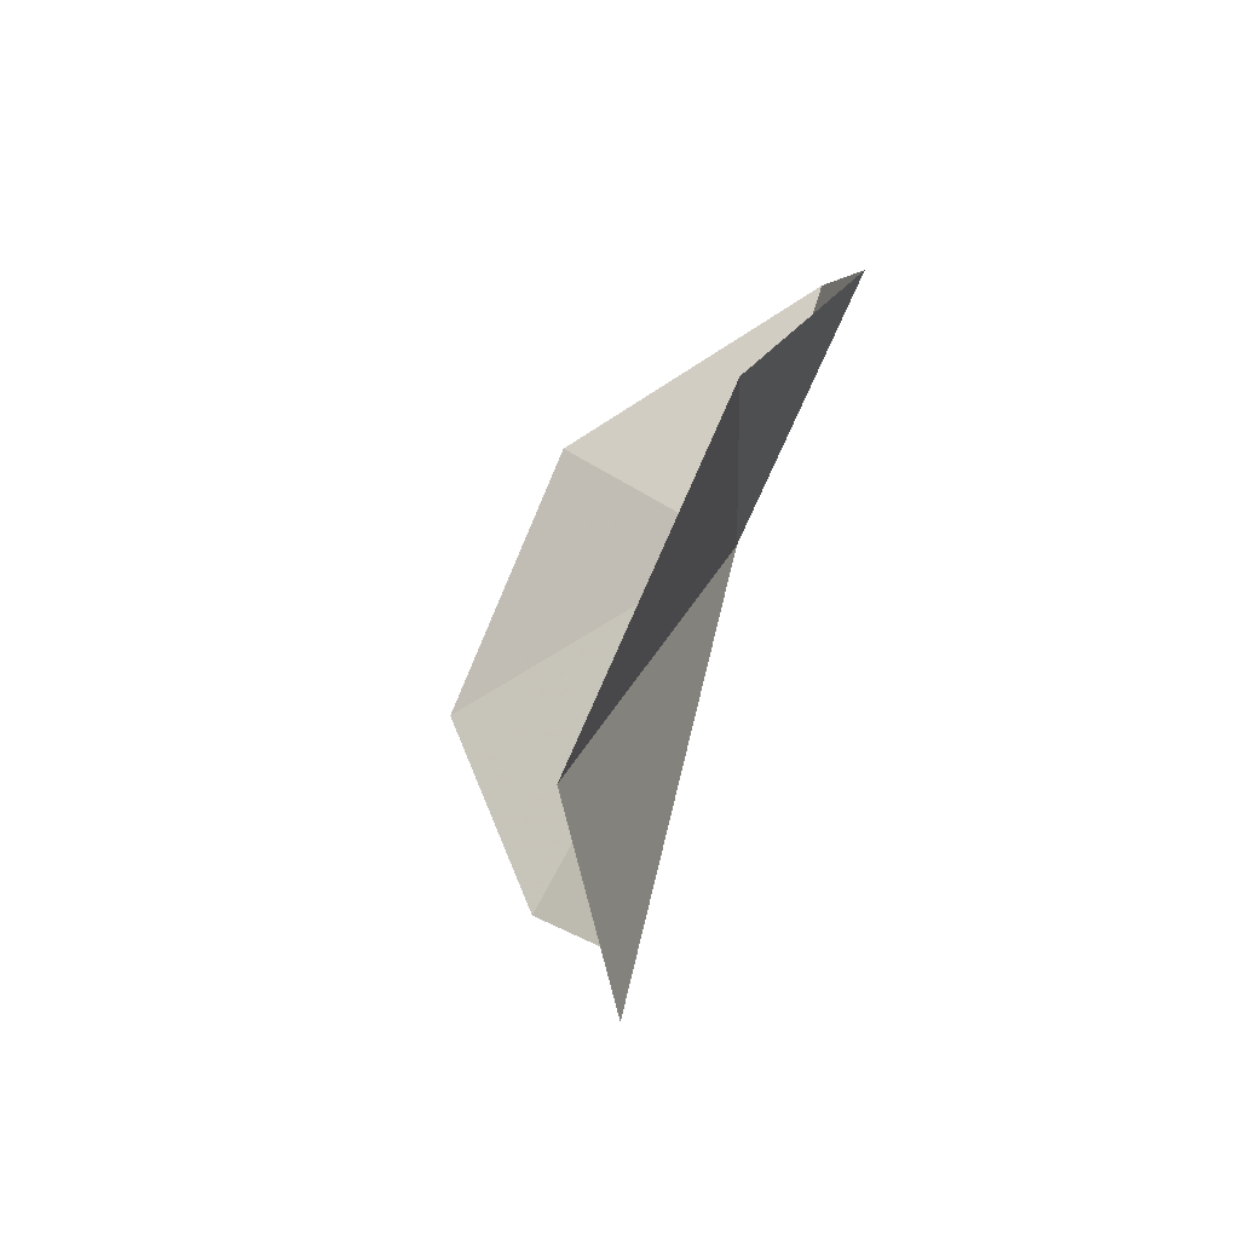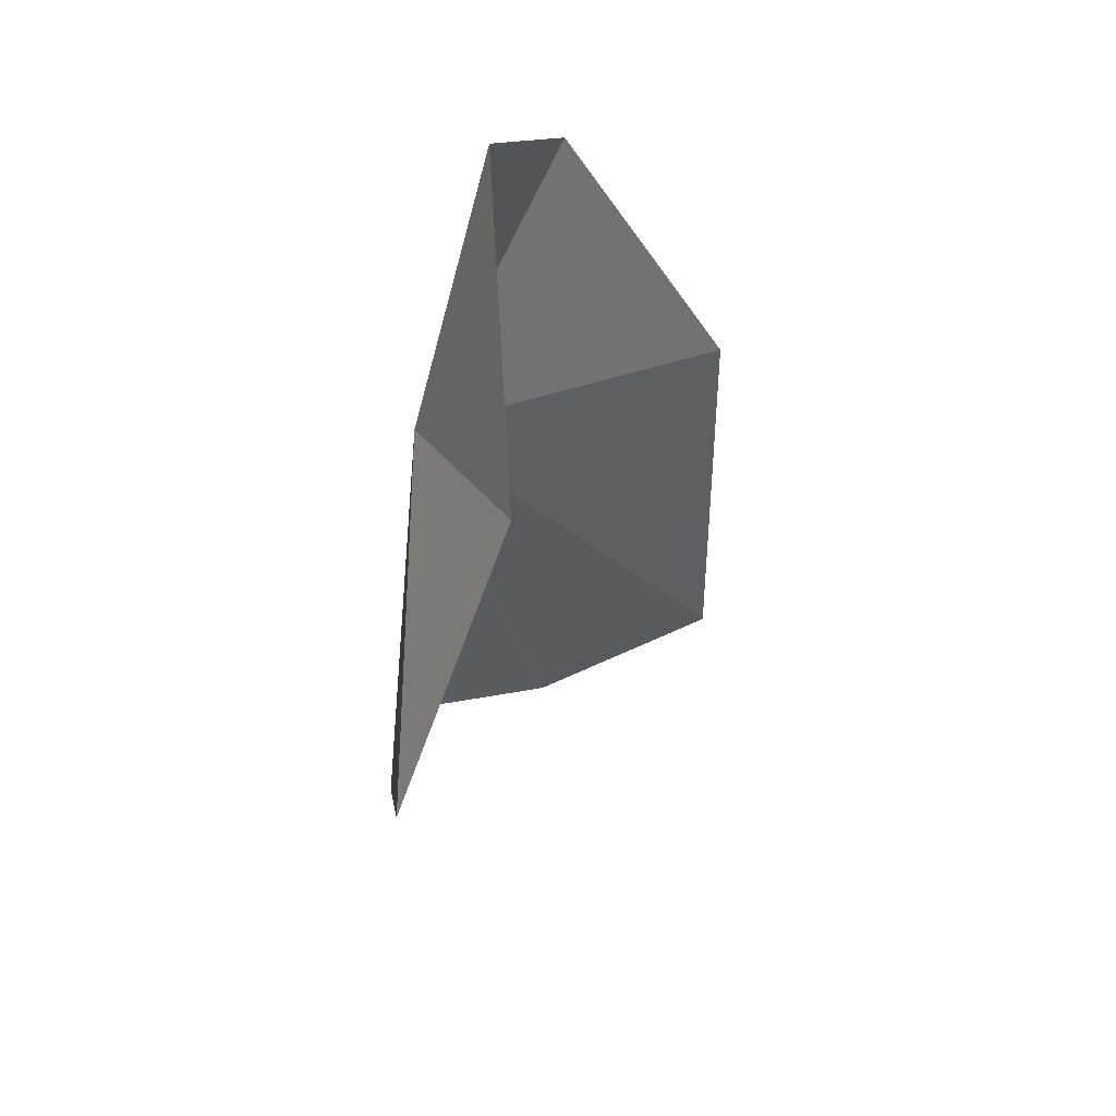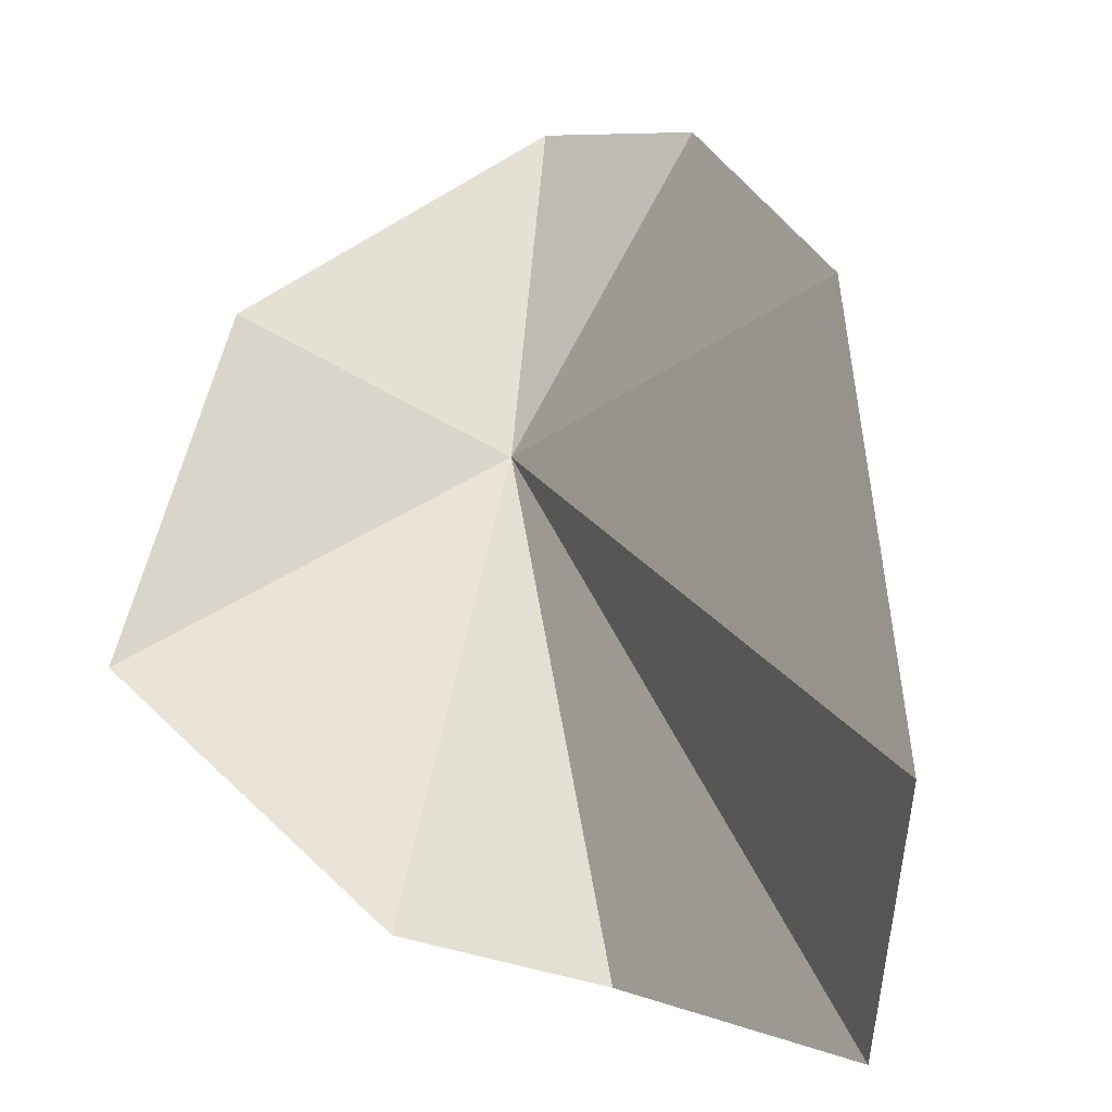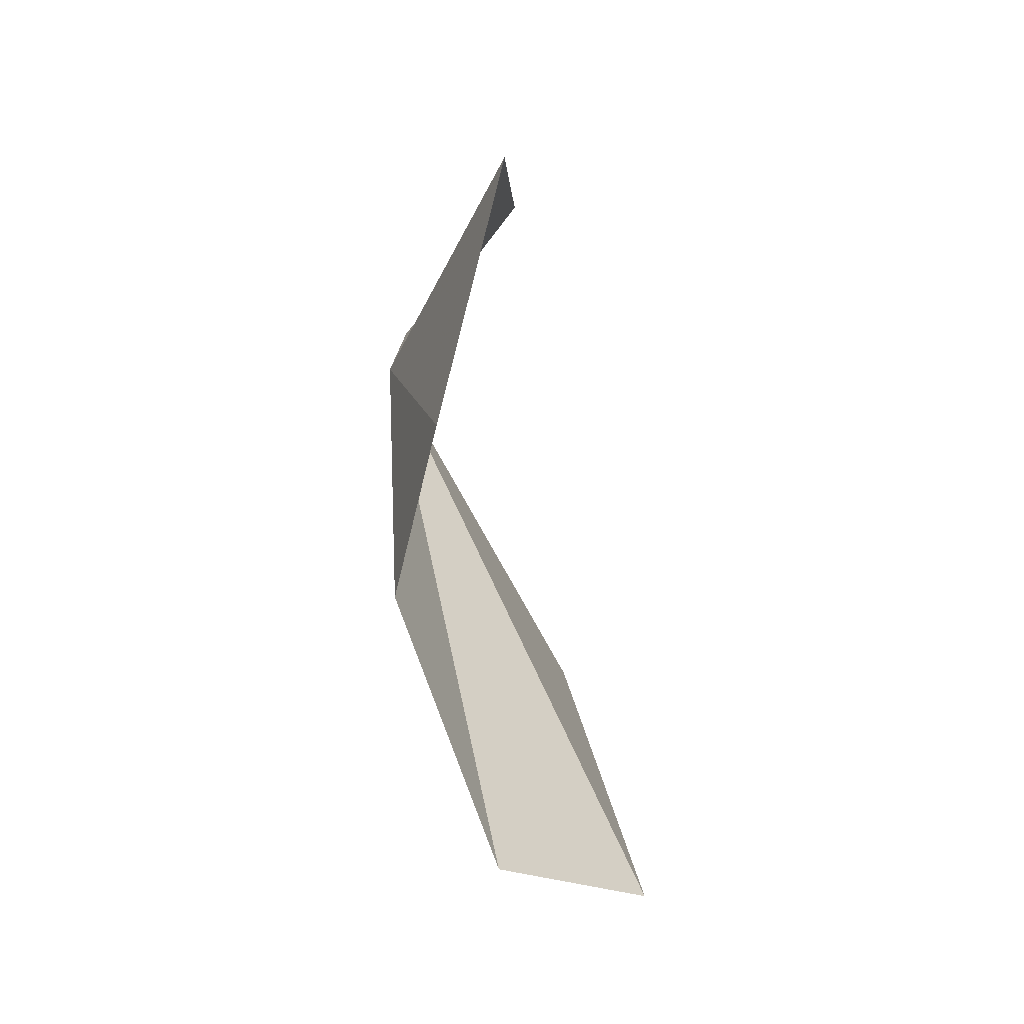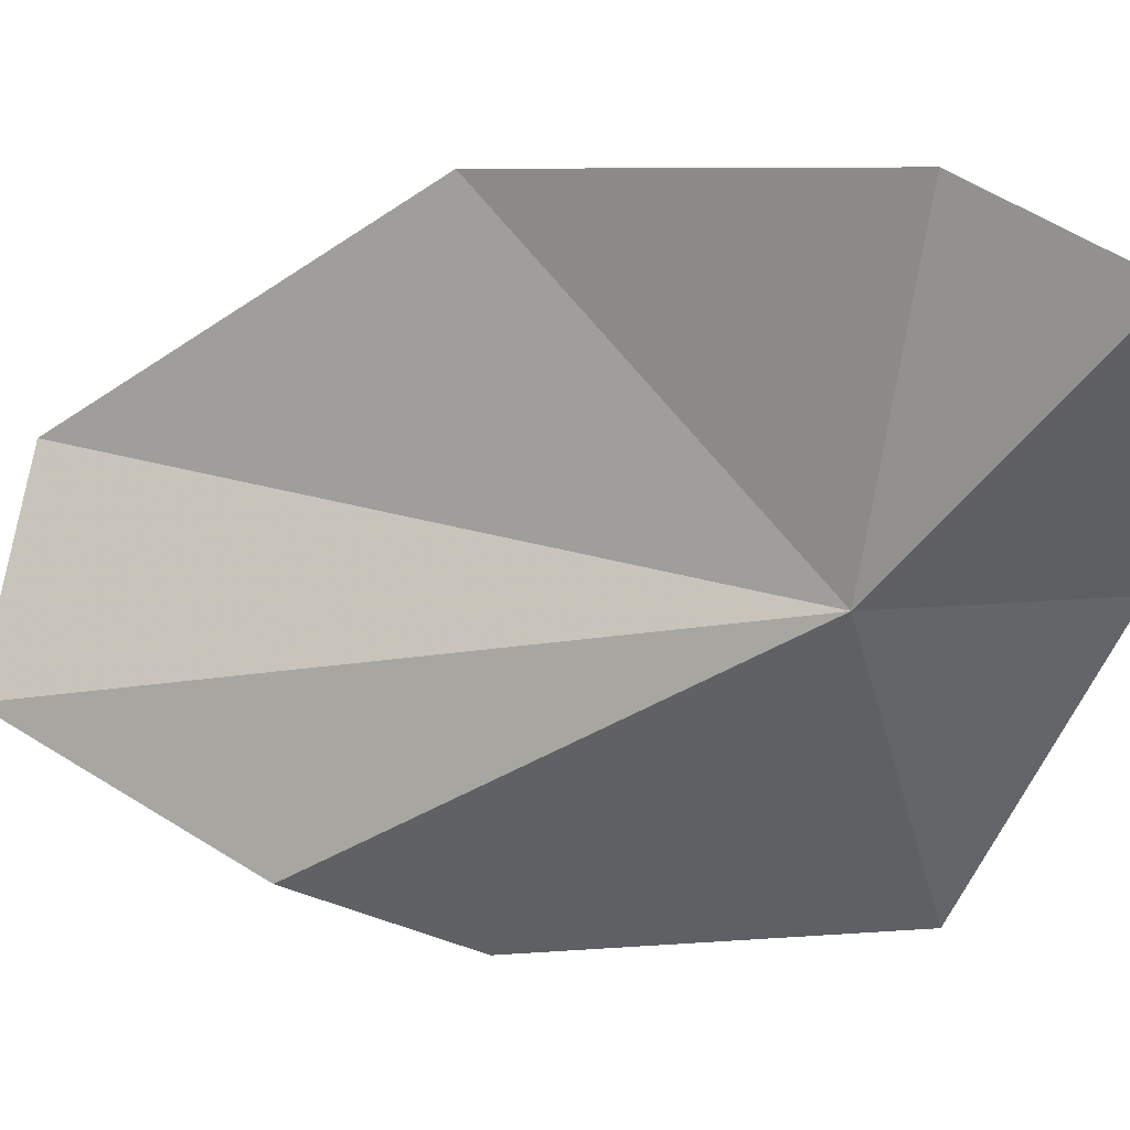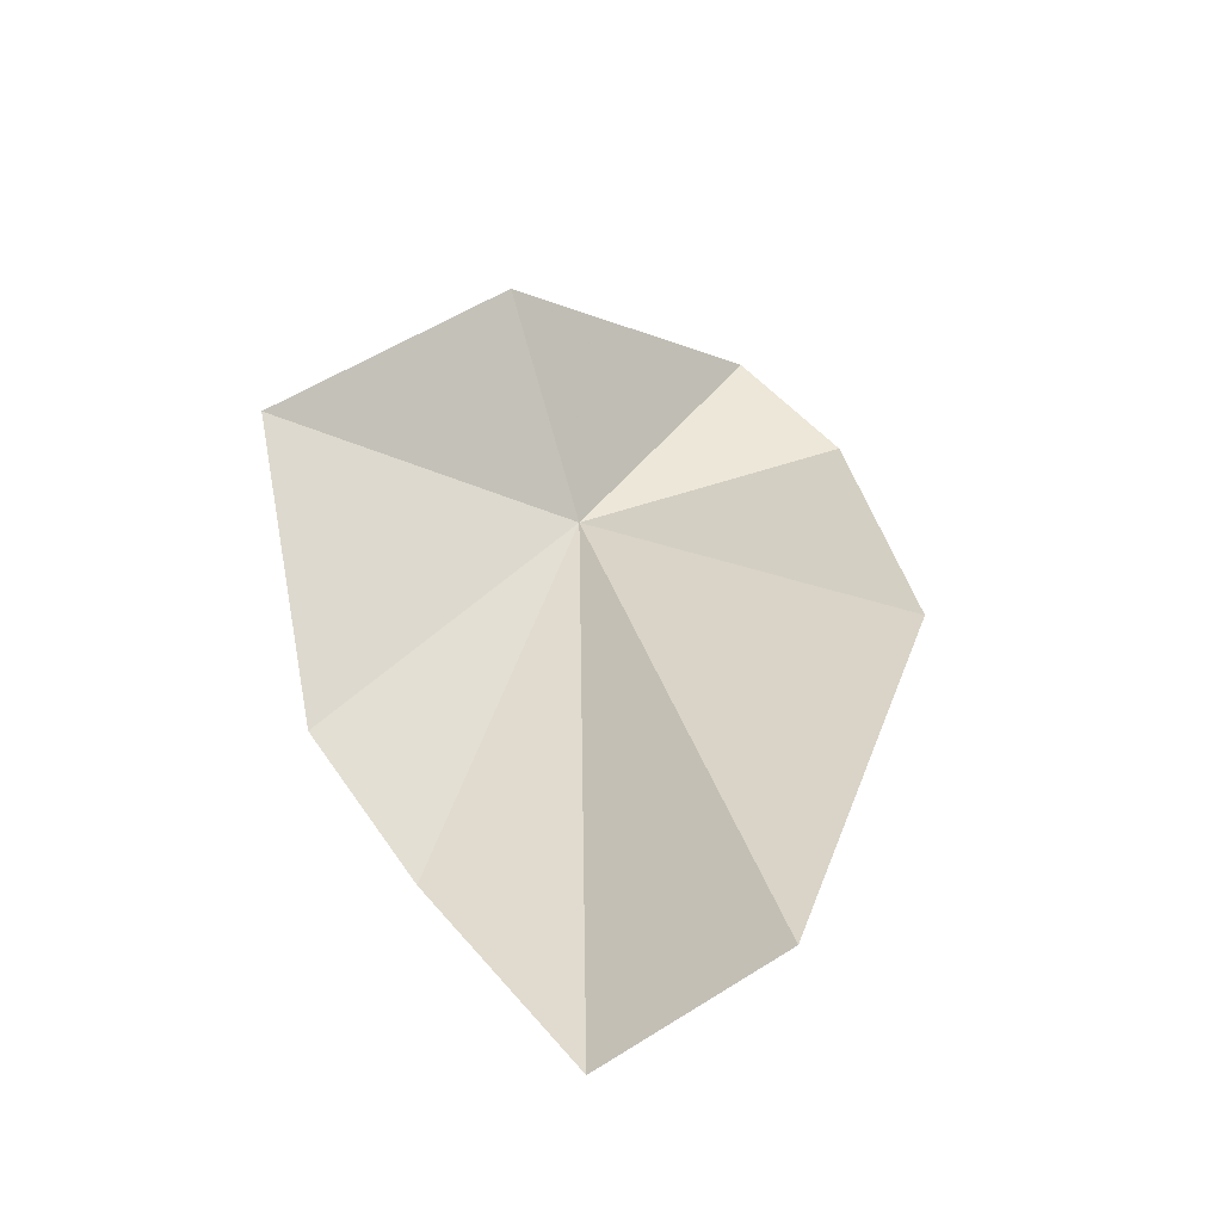
<metadata>
{"format":"obj","ext":"obj","renderer":"f3d","projection":"perspective","resolution":1024,"background":"white","views":[{"elev":-50.9,"azim":-153.1,"up":"+Z"},{"elev":71.7,"azim":83.5,"up":"+Z"},{"elev":46.9,"azim":153.8,"up":"+Y"},{"elev":-41.3,"azim":59.8,"up":"+Z"},{"elev":-34.1,"azim":-71.8,"up":"+Y"},{"elev":-37.0,"azim":138.6,"up":"+Z"}]}
</metadata>
<code>
v 36.43 87.5 18.14
v 31.51 98.45 10.38
v 37.41 97.87 -3.282
v 28.92 93.12 22.2
v 39.06 91.12 -5.146
v 31.27 90.66 26.55
v 41.32 85.82 2.376
v 41.86 90.1 24.04
v 48.56 85.77 17.34
v 45.26 85.13 6.611
f 1 3 2
f 1 2 4
f 1 5 3
f 1 4 6
f 1 7 5
f 1 6 8
f 1 8 9
f 1 10 7
f 1 9 10

</code>
